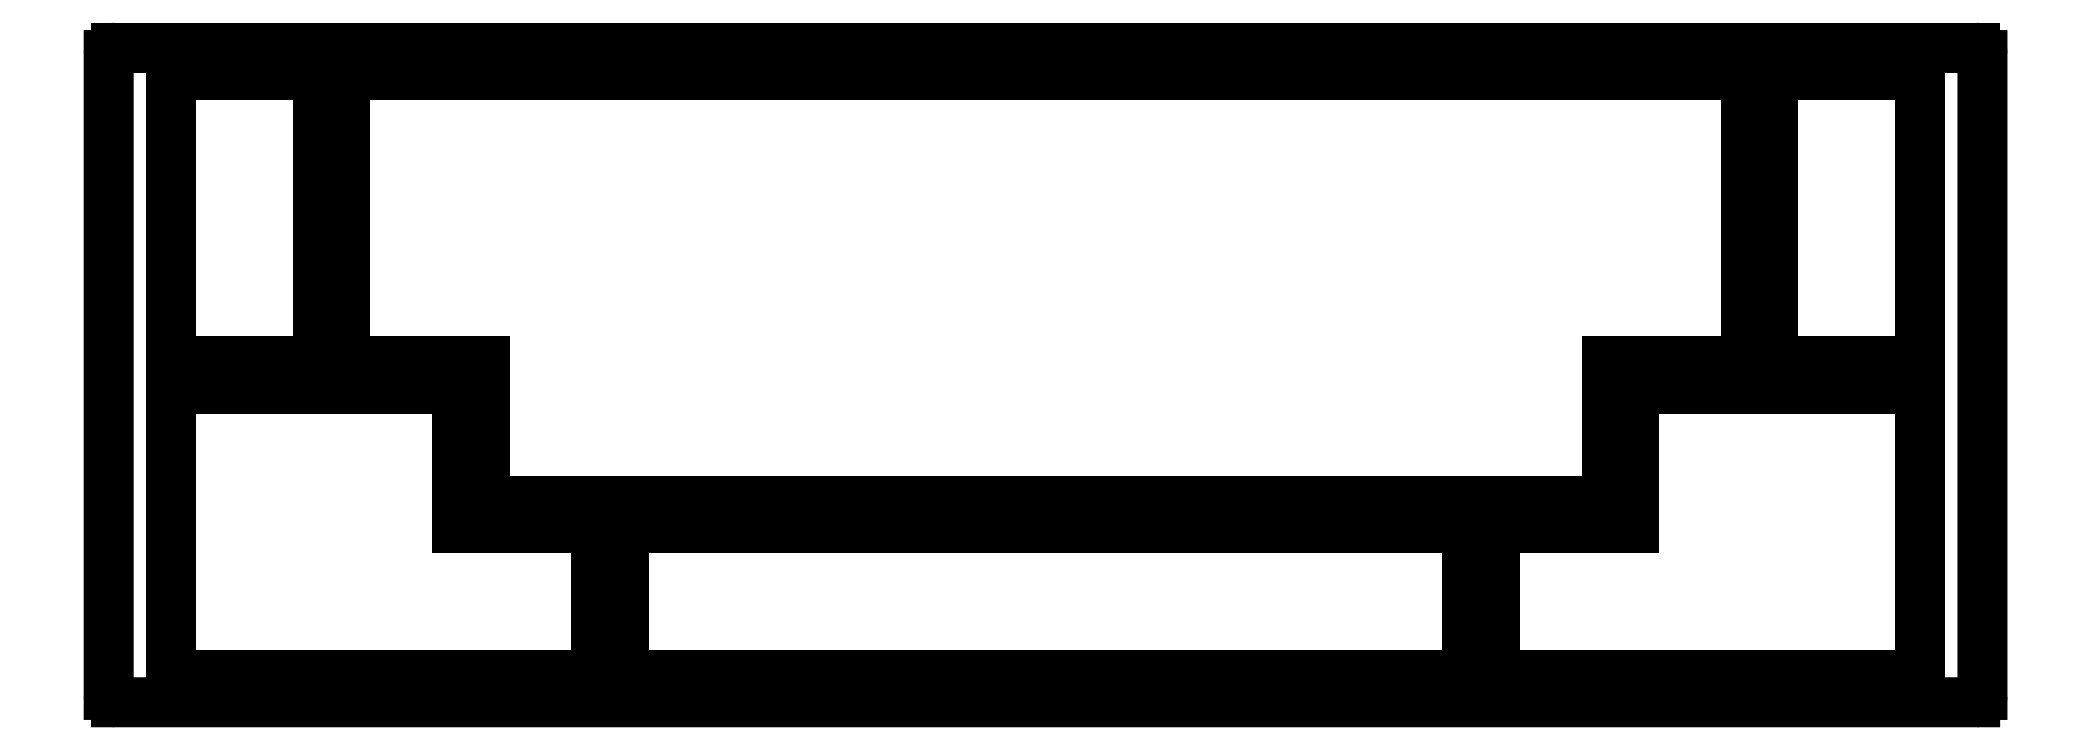
<metadata>
{"format":"dxf","ext":"dxf","renderer":"ezdxf+matplotlib","layout":"modelspace","background":"white","min_lineweight":24,"dpi":150}
</metadata>
<code>
0
SECTION
2
ENTITIES
0
LINE
8
Layer_1
10
-33.98
20
185.4
30
0
11
220.2
21
185.4
31
0
0
SPLINE
8
Layer_1
70
8
71
3
72
8
73
4
74
0
40
0
40
0
40
0
40
0
40
1
40
1
40
1
40
1
10
220.2
20
185.4
30
0
10
220.5
20
185.4
30
0
10
220.7
20
185.3
30
0
10
220.9
20
185.1
30
0
0
SPLINE
8
Layer_1
70
8
71
3
72
8
73
4
74
0
40
0
40
0
40
0
40
0
40
1
40
1
40
1
40
1
10
220.9
20
185.1
30
0
10
221.1
20
184.9
30
0
10
221.2
20
184.6
30
0
10
221.2
20
184.4
30
0
0
LINE
8
Layer_1
10
221.2
20
184.4
30
0
11
221.2
21
96.87
31
0
0
SPLINE
8
Layer_1
70
8
71
3
72
8
73
4
74
0
40
0
40
0
40
0
40
0
40
1
40
1
40
1
40
1
10
221.2
20
96.87
30
0
10
221.2
20
96.32
30
0
10
220.7
20
95.87
30
0
10
220.2
20
95.87
30
0
0
LINE
8
Layer_1
10
220.2
20
95.87
30
0
11
-33.98
21
95.87
31
0
0
SPLINE
8
Layer_1
70
8
71
3
72
8
73
4
74
0
40
0
40
0
40
0
40
0
40
1
40
1
40
1
40
1
10
-33.98
20
95.87
30
0
10
-34.25
20
95.87
30
0
10
-34.5
20
95.98
30
0
10
-34.69
20
96.16
30
0
0
SPLINE
8
Layer_1
70
8
71
3
72
8
73
4
74
0
40
0
40
0
40
0
40
0
40
1
40
1
40
1
40
1
10
-34.69
20
96.16
30
0
10
-34.88
20
96.35
30
0
10
-34.98
20
96.61
30
0
10
-34.98
20
96.87
30
0
0
LINE
8
Layer_1
10
-34.98
20
96.87
30
0
11
-34.98
21
184.4
31
0
0
SPLINE
8
Layer_1
70
8
71
3
72
8
73
4
74
0
40
0
40
0
40
0
40
0
40
1
40
1
40
1
40
1
10
-34.98
20
184.4
30
0
10
-34.98
20
184.9
30
0
10
-34.54
20
185.4
30
0
10
-33.98
20
185.4
30
0
0
LINE
8
Layer_1
10
-2.647
20
181.6
30
0
11
188.9
21
181.6
31
0
0
LINE
8
Layer_1
10
188.9
20
181.6
30
0
11
188.9
21
142.5
31
0
0
LINE
8
Layer_1
10
188.9
20
142.5
30
0
11
169.8
21
142.5
31
0
0
LINE
8
Layer_1
10
169.8
20
142.5
30
0
11
169.8
21
123.4
31
0
0
LINE
8
Layer_1
10
169.8
20
123.4
30
0
11
16.4
21
123.4
31
0
0
LINE
8
Layer_1
10
16.4
20
123.4
30
0
11
16.4
21
142.5
31
0
0
LINE
8
Layer_1
10
16.4
20
142.5
30
0
11
-2.647
21
142.5
31
0
0
LINE
8
Layer_1
10
-2.647
20
142.5
30
0
11
-2.647
21
181.6
31
0
0
LINE
8
Layer_1
10
35.45
20
119.7
30
0
11
35.45
21
99.63
31
0
0
LINE
8
Layer_1
10
35.45
20
99.63
30
0
11
150.8
21
99.63
31
0
0
LINE
8
Layer_1
10
150.8
20
99.63
30
0
11
150.8
21
119.7
31
0
0
LINE
8
Layer_1
10
150.8
20
119.7
30
0
11
35.45
21
119.7
31
0
0
LINE
8
Layer_1
10
-26.46
20
138.7
30
0
11
-26.46
21
99.63
31
0
0
LINE
8
Layer_1
10
-26.46
20
99.63
30
0
11
31.69
21
99.63
31
0
0
LINE
8
Layer_1
10
31.69
20
99.63
30
0
11
31.69
21
119.7
31
0
0
LINE
8
Layer_1
10
31.69
20
119.7
30
0
11
12.64
21
119.7
31
0
0
LINE
8
Layer_1
10
12.64
20
119.7
30
0
11
12.64
21
138.7
31
0
0
LINE
8
Layer_1
10
12.64
20
138.7
30
0
11
-26.46
21
138.7
31
0
0
LINE
8
Layer_1
10
212.7
20
138.7
30
0
11
212.7
21
99.63
31
0
0
LINE
8
Layer_1
10
212.7
20
99.63
30
0
11
154.5
21
99.63
31
0
0
LINE
8
Layer_1
10
154.5
20
99.63
30
0
11
154.5
21
119.7
31
0
0
LINE
8
Layer_1
10
154.5
20
119.7
30
0
11
173.6
21
119.7
31
0
0
LINE
8
Layer_1
10
173.6
20
119.7
30
0
11
173.6
21
138.7
31
0
0
LINE
8
Layer_1
10
173.6
20
138.7
30
0
11
212.7
21
138.7
31
0
0
LINE
8
Layer_1
10
-26.46
20
181.6
30
0
11
-26.46
21
142.5
31
0
0
LINE
8
Layer_1
10
-26.46
20
142.5
30
0
11
-6.409
21
142.5
31
0
0
LINE
8
Layer_1
10
-6.409
20
142.5
30
0
11
-6.409
21
181.6
31
0
0
LINE
8
Layer_1
10
-6.409
20
181.6
30
0
11
-26.46
21
181.6
31
0
0
LINE
8
Layer_1
10
212.7
20
181.6
30
0
11
212.7
21
142.5
31
0
0
LINE
8
Layer_1
10
212.7
20
142.5
30
0
11
192.6
21
142.5
31
0
0
LINE
8
Layer_1
10
192.6
20
142.5
30
0
11
192.6
21
181.6
31
0
0
LINE
8
Layer_1
10
192.6
20
181.6
30
0
11
212.7
21
181.6
31
0
0
ENDSEC
0
EOF

</code>
